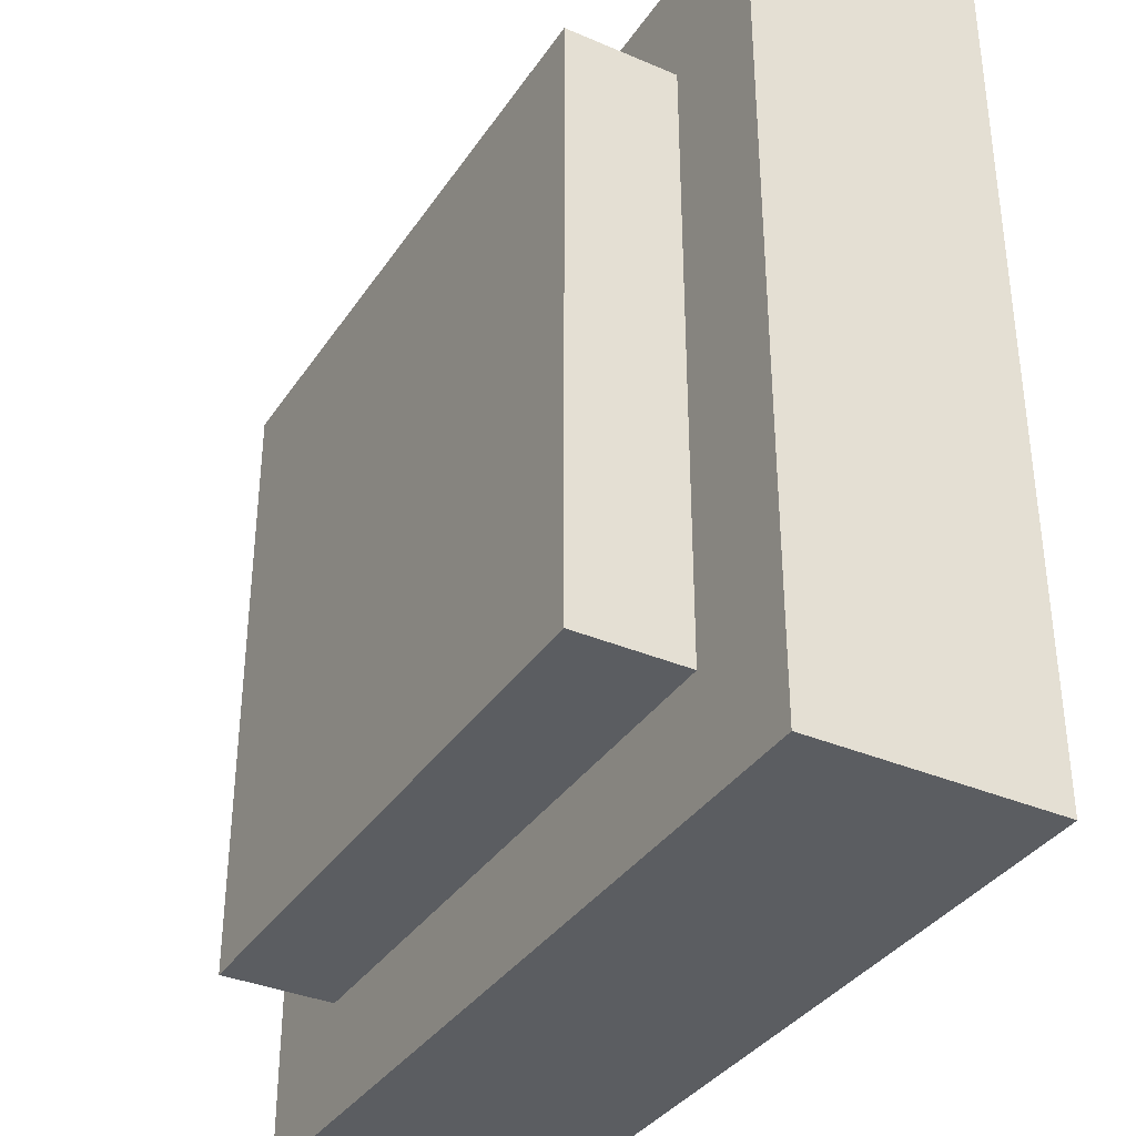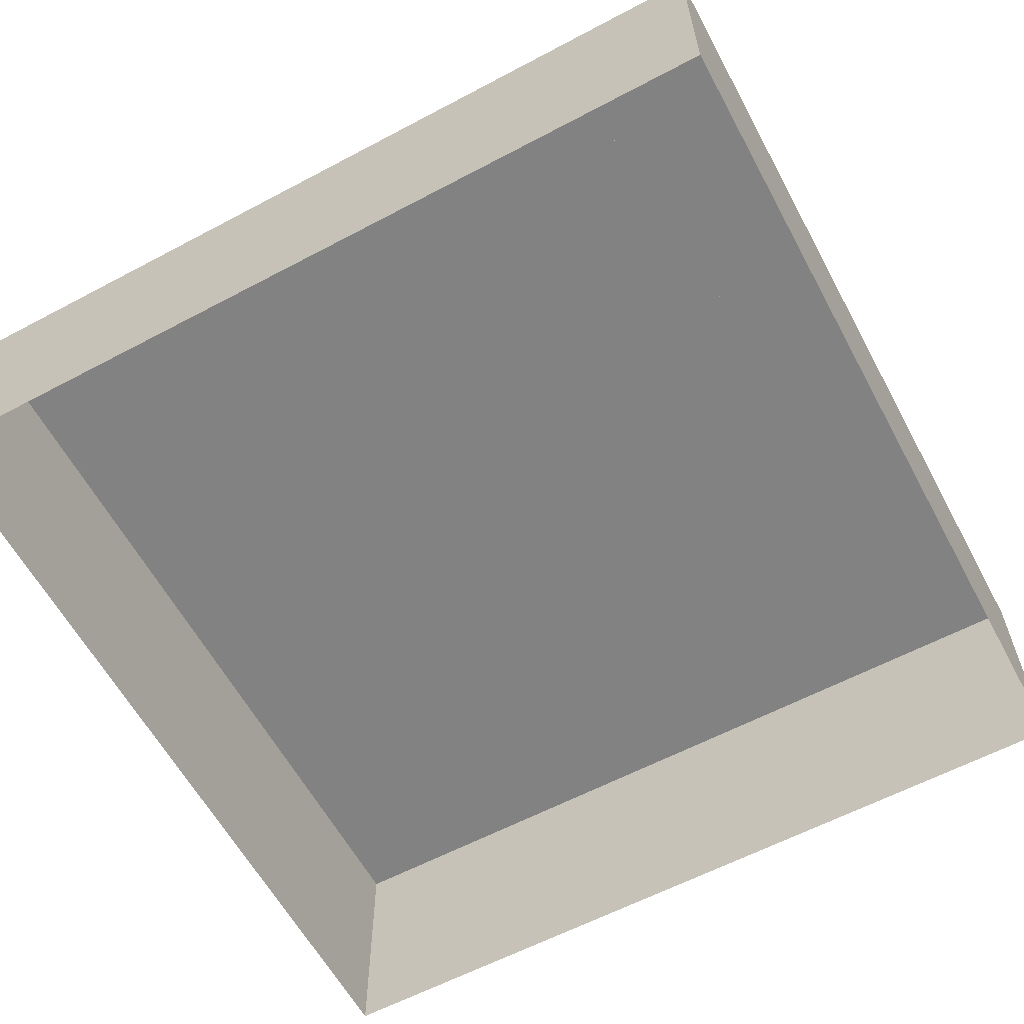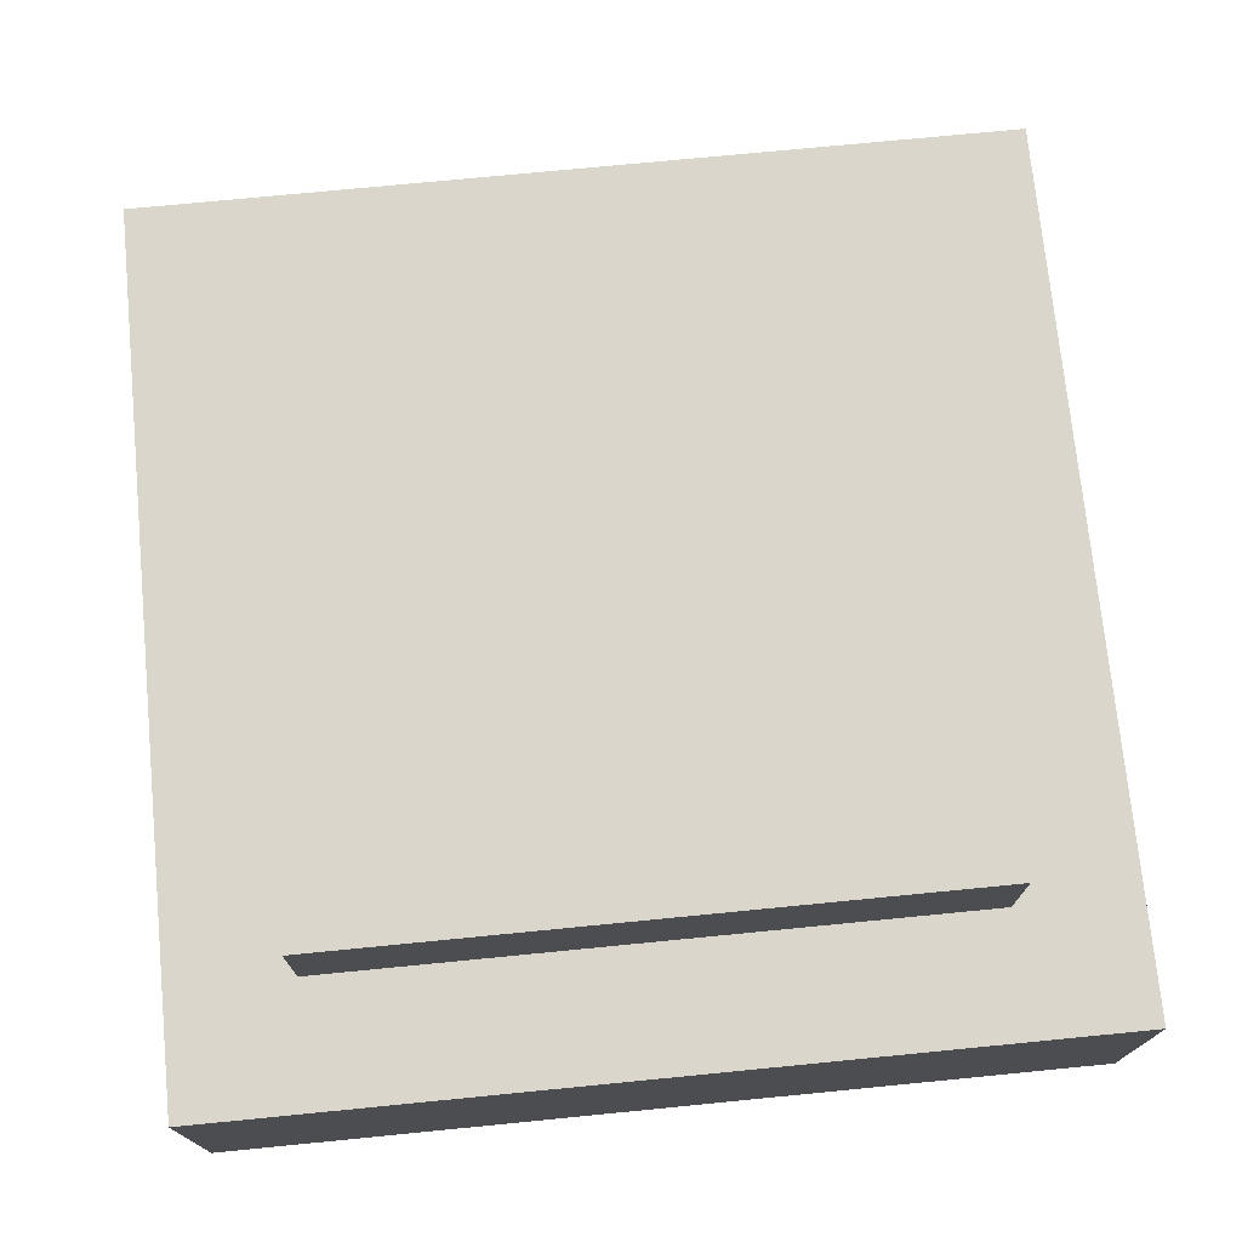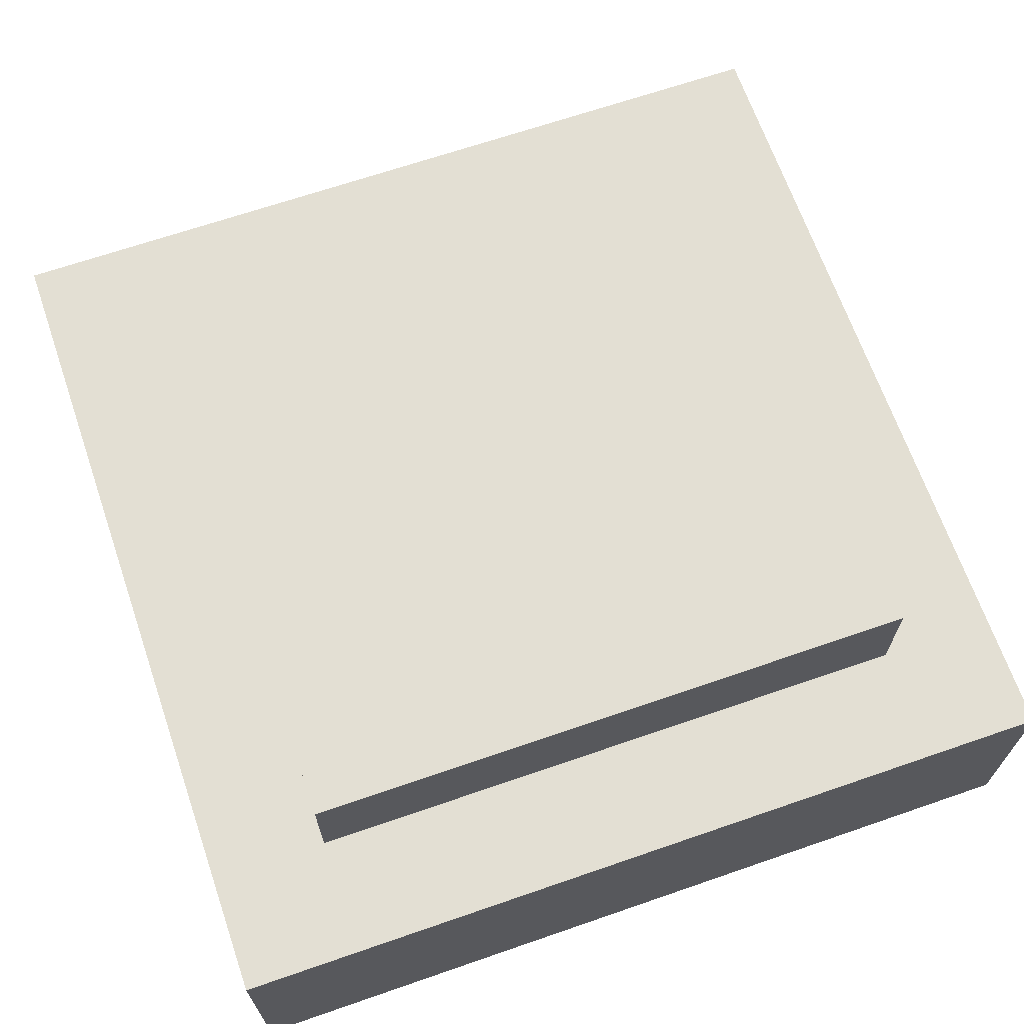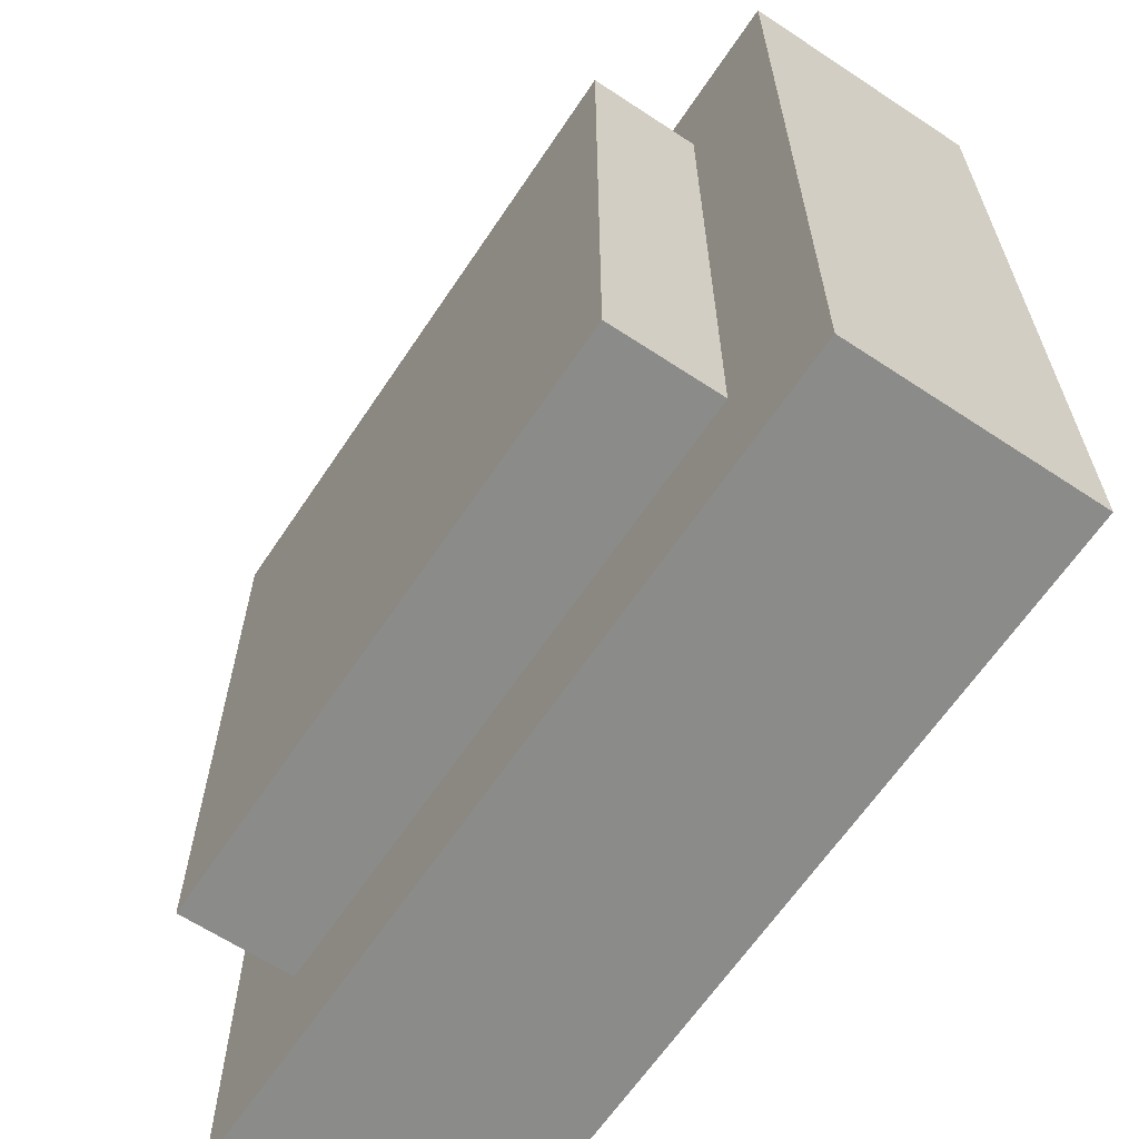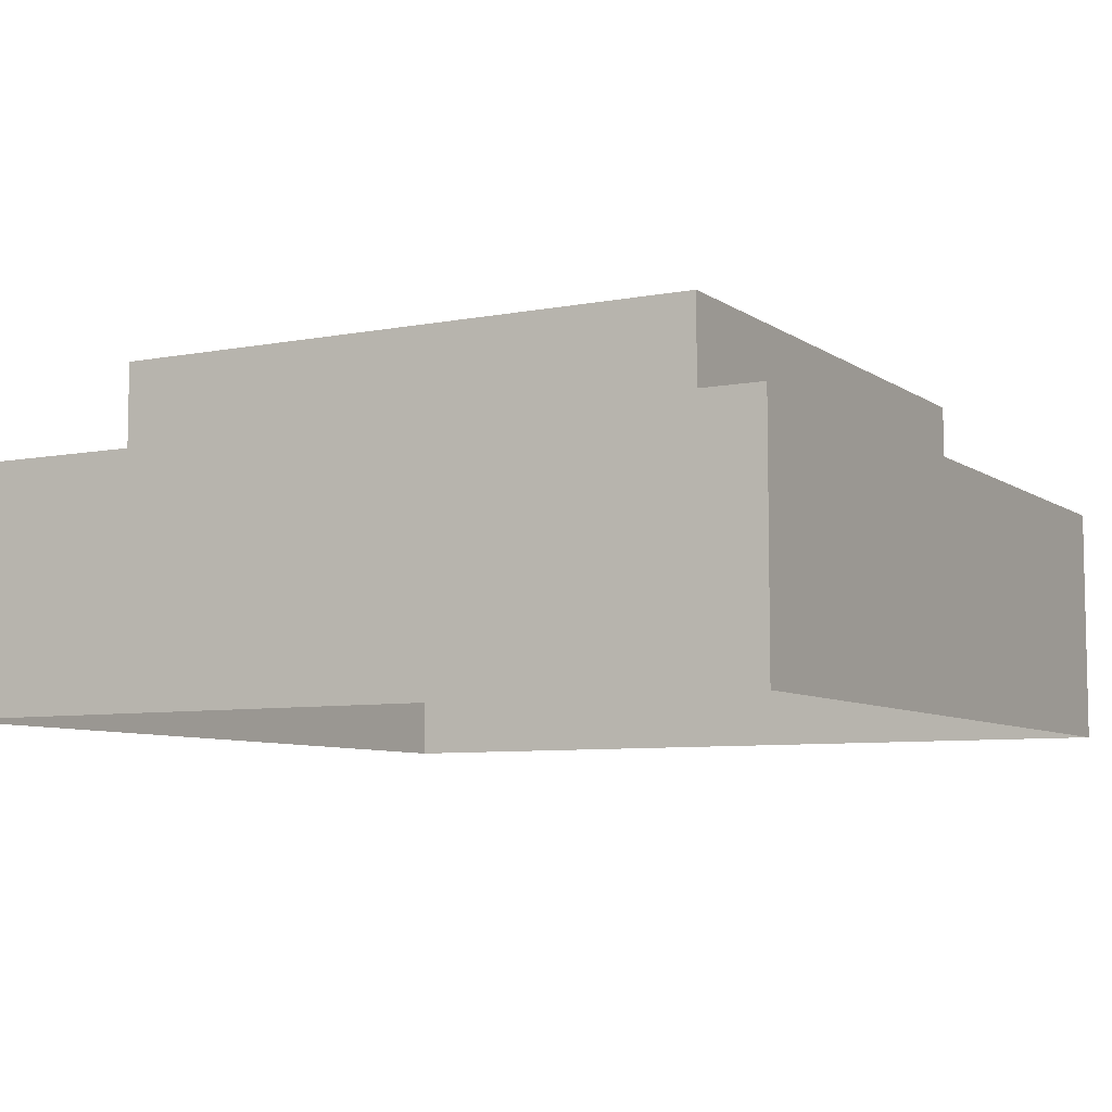
<metadata>
{"format":"obj","ext":"obj","renderer":"f3d","projection":"perspective","resolution":1024,"background":"white","views":[{"elev":-35.7,"azim":-119.4,"up":"+Z"},{"elev":-60.9,"azim":-151.6,"up":"+Y"},{"elev":73.6,"azim":-95.6,"up":"+Y"},{"elev":67.1,"azim":-109.1,"up":"+Y"},{"elev":-63.7,"azim":-123.7,"up":"+Z"},{"elev":-7.2,"azim":29.0,"up":"+Y"}]}
</metadata>
<code>
g chip
v -0.07938 0.1875 0.07938
v -0.07938 0.1875 -0.07938
v 0.07938 0.1875 -0.07938
v 0.07938 0.1875 0.07938
v -0.07938 0.2162 0.07938
v -0.07938 0.2162 -0.07938
v 0.07938 0.2162 -0.07938
v 0.07938 0.2162 0.07938
v -0.1094 0.125 0.1094
v -0.1094 0.125 -0.1094
v 0.1094 0.125 -0.1094
v 0.1094 0.125 0.1094
v -0.1094 0.1875 0.1094
v -0.1094 0.1875 -0.1094
v 0.1094 0.1875 -0.1094
v 0.1094 0.1875 0.1094
f 5 6 2 1
f 6 7 3 2
f 7 8 4 3
f 8 5 1 4
f 8 7 6 5
f 13 14 10 9
f 14 15 11 10
f 15 16 12 11
f 16 13 9 12
f 16 15 14 13

</code>
